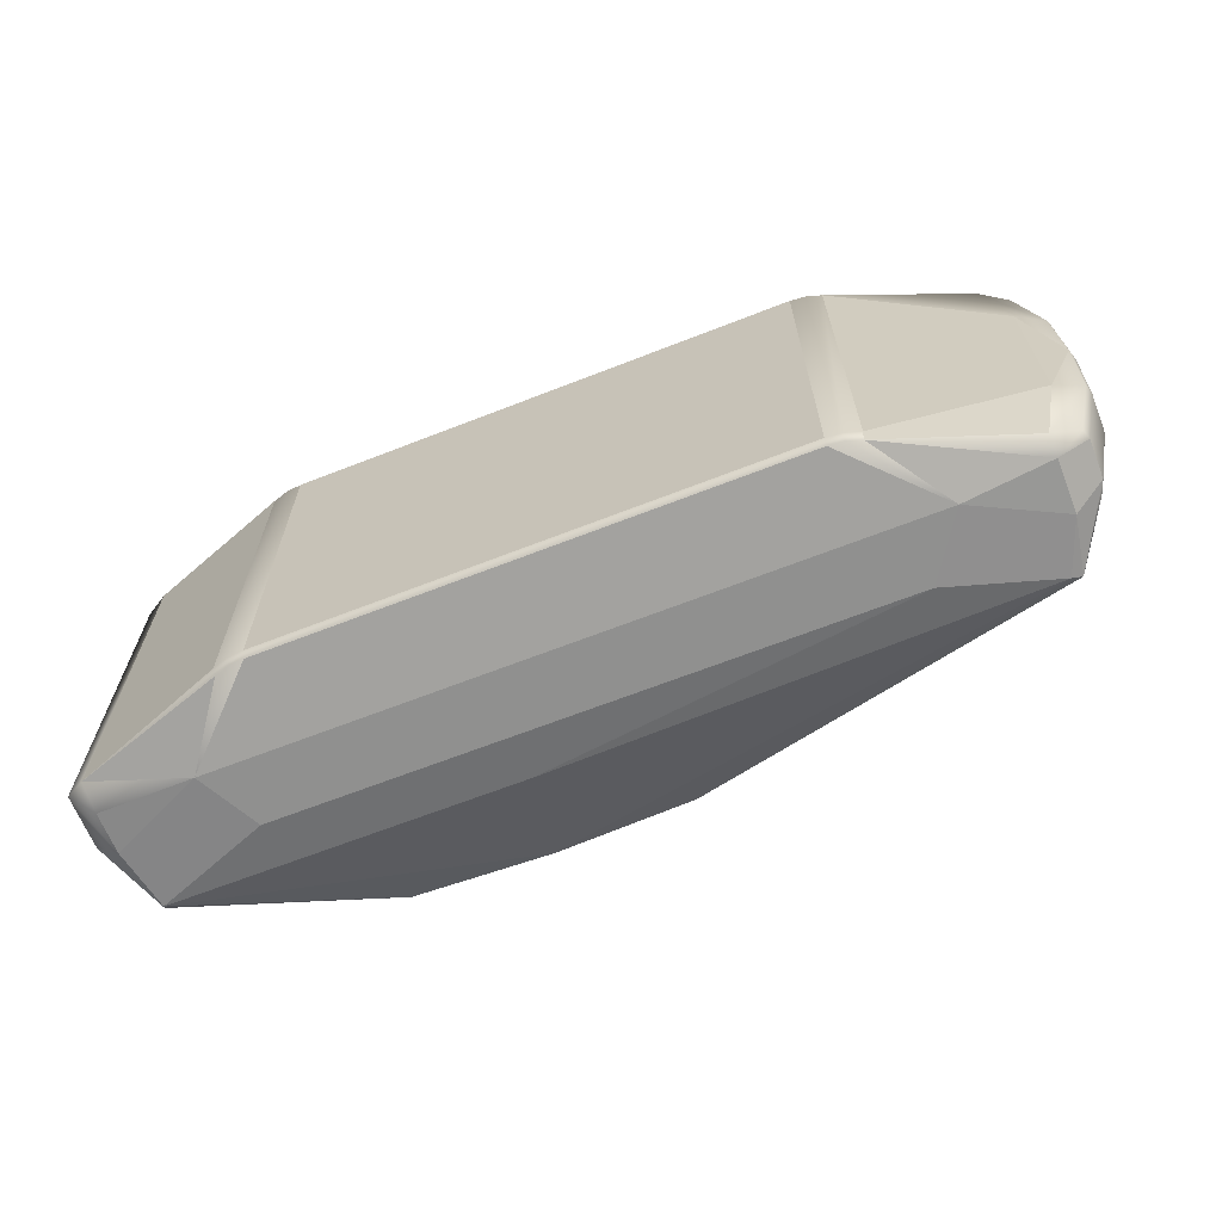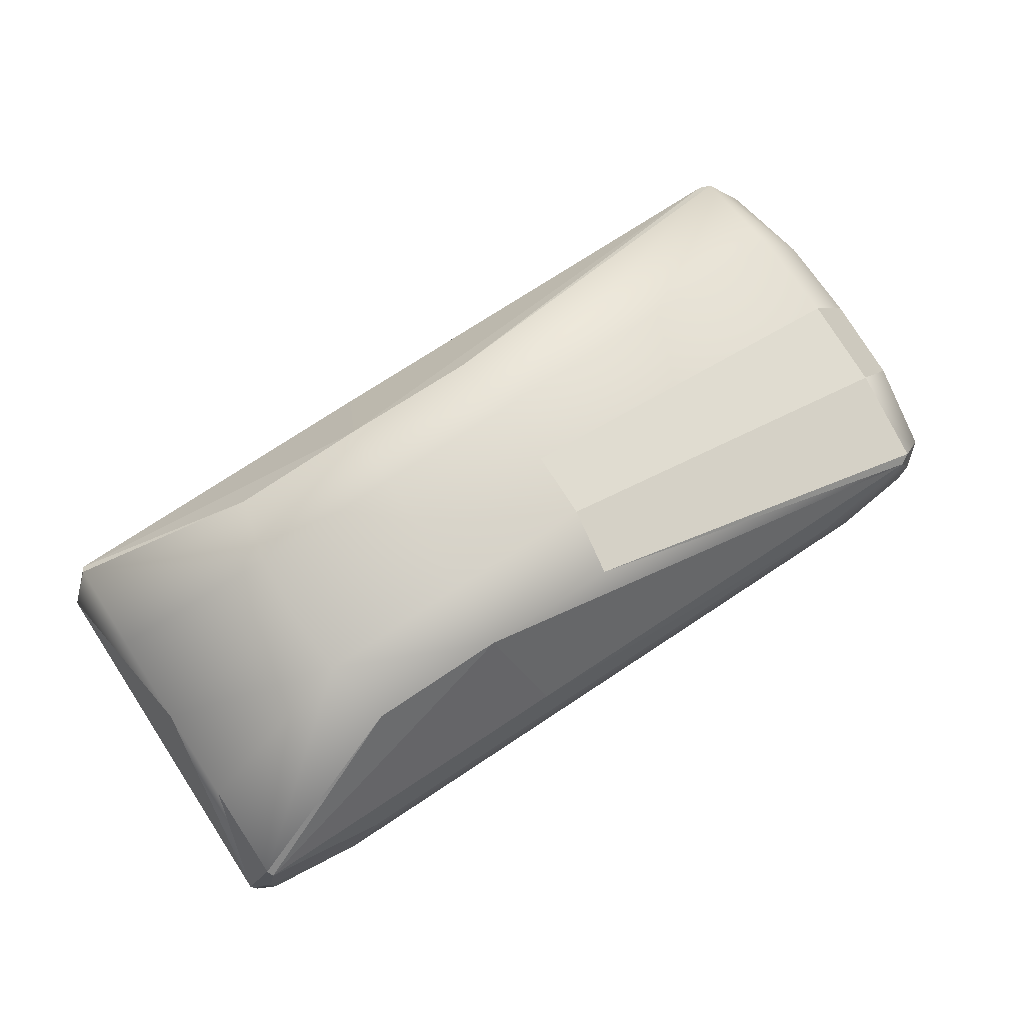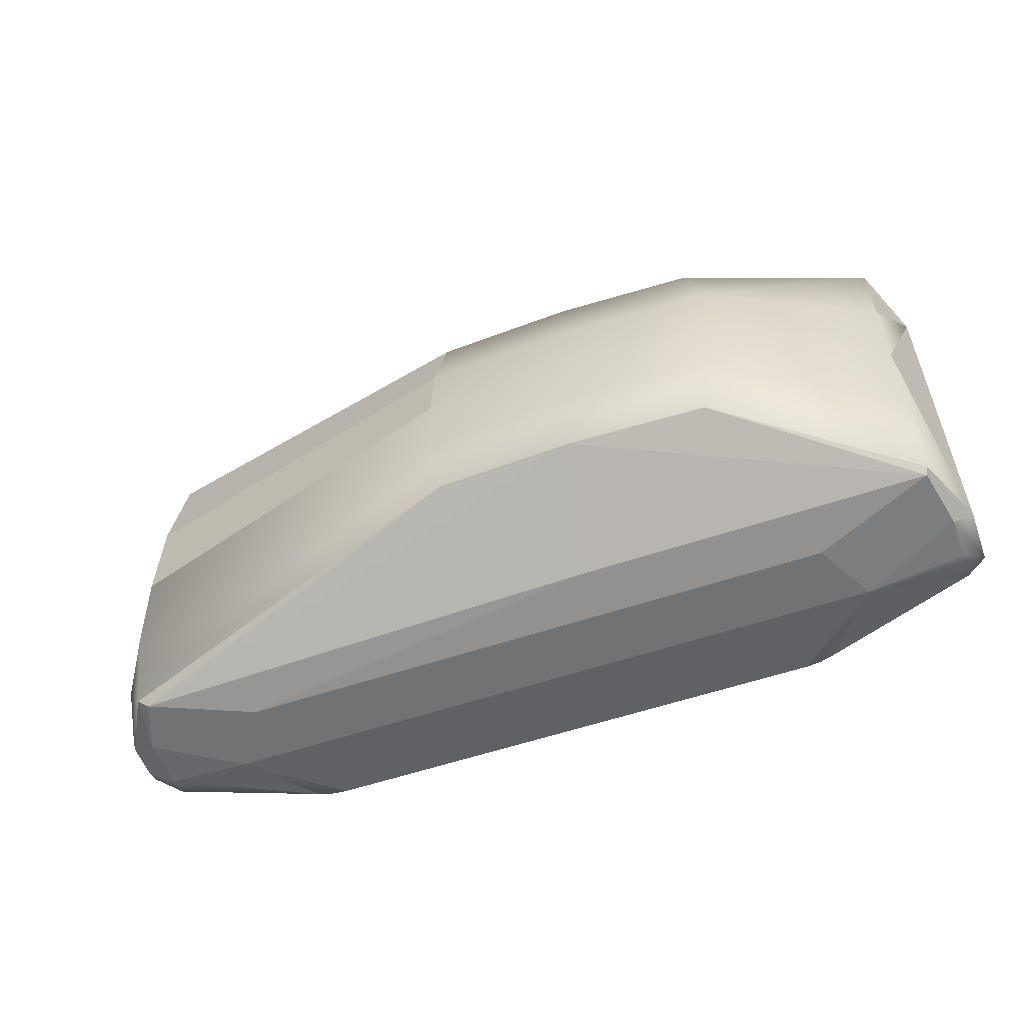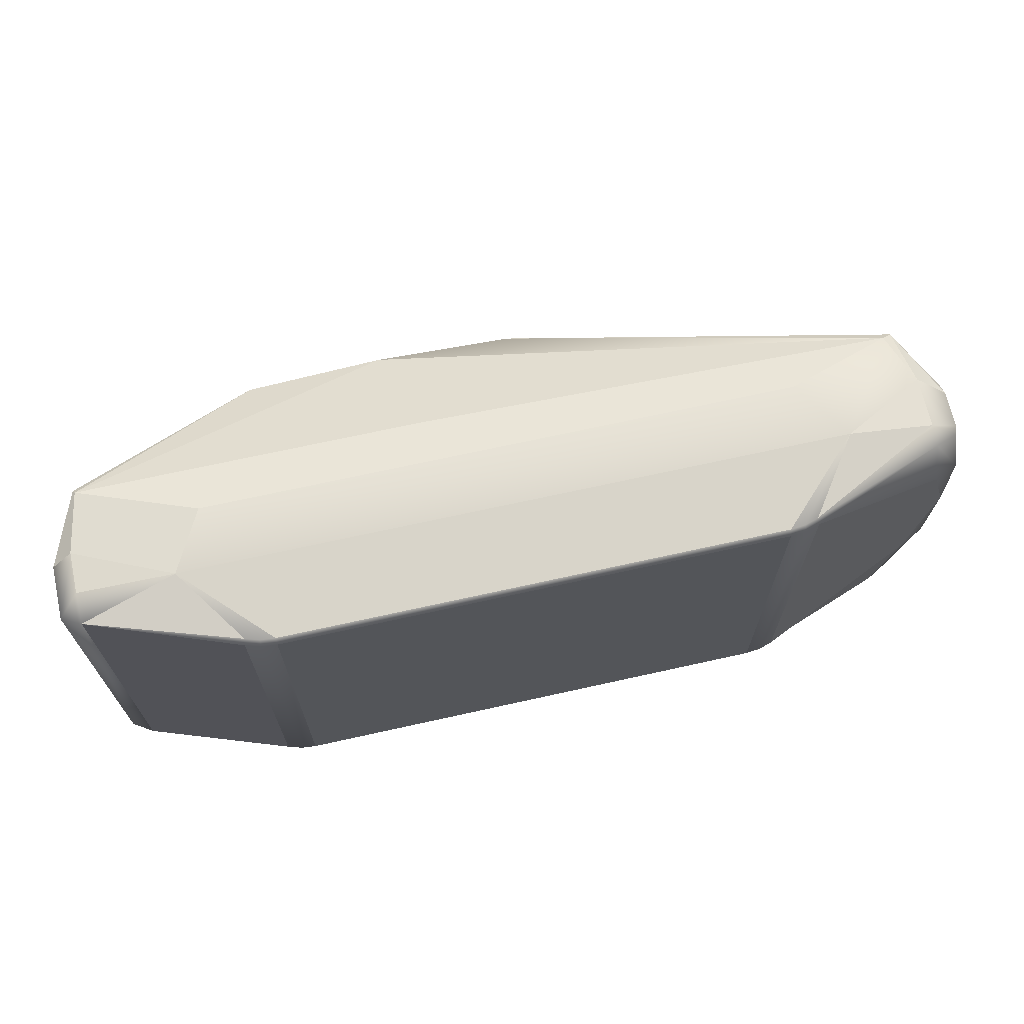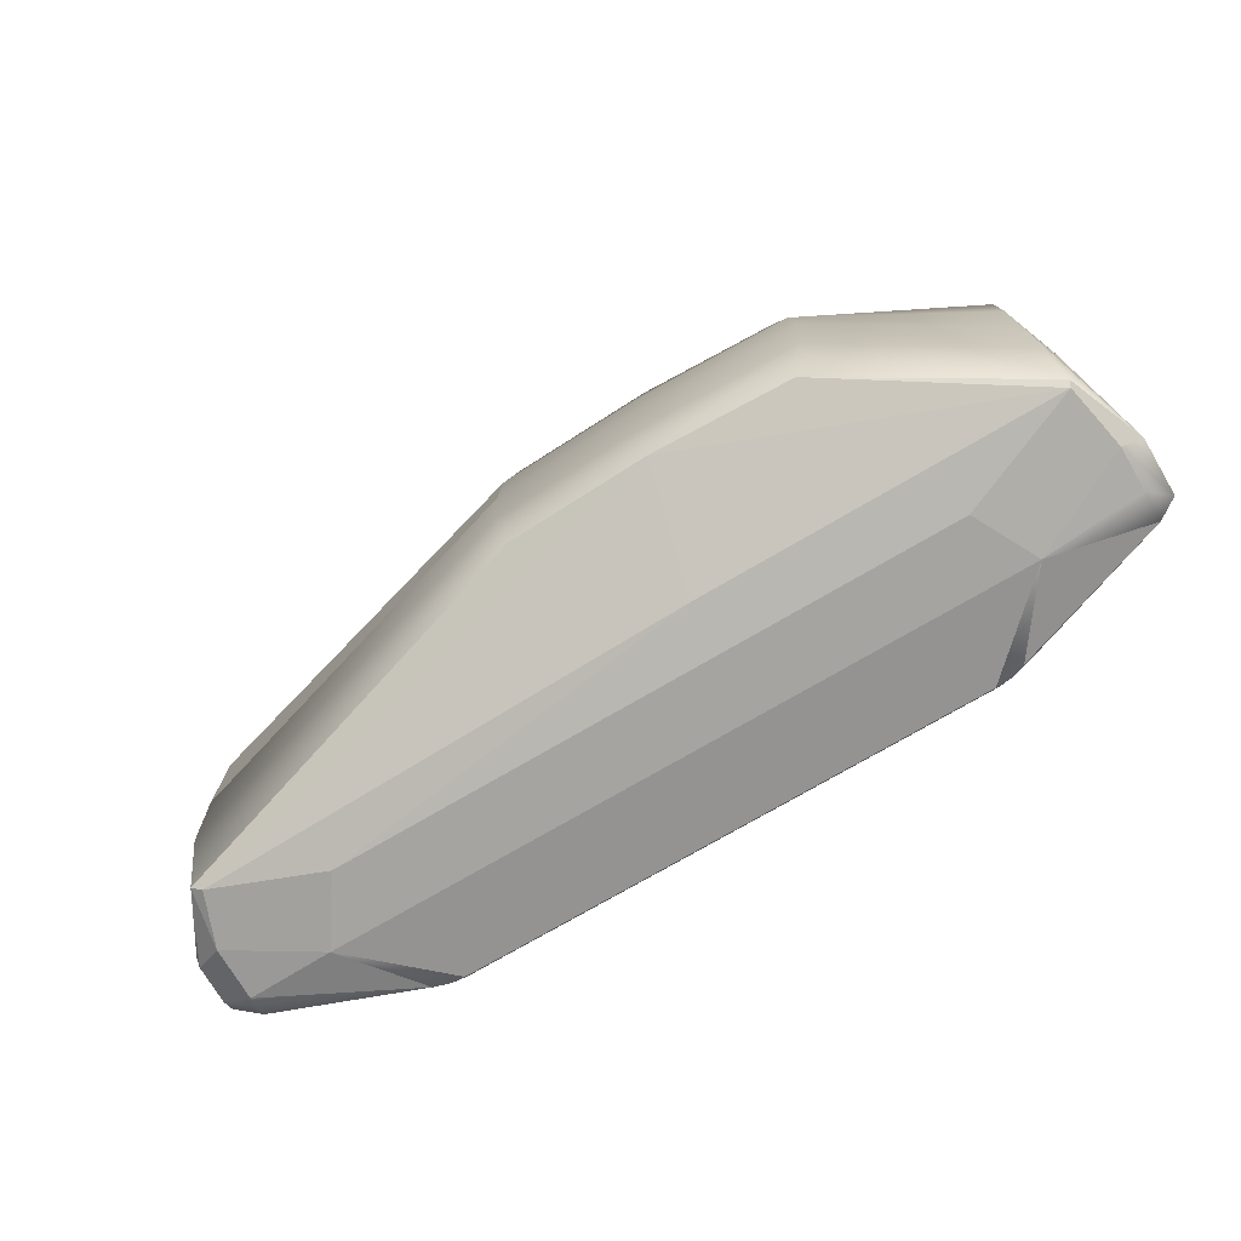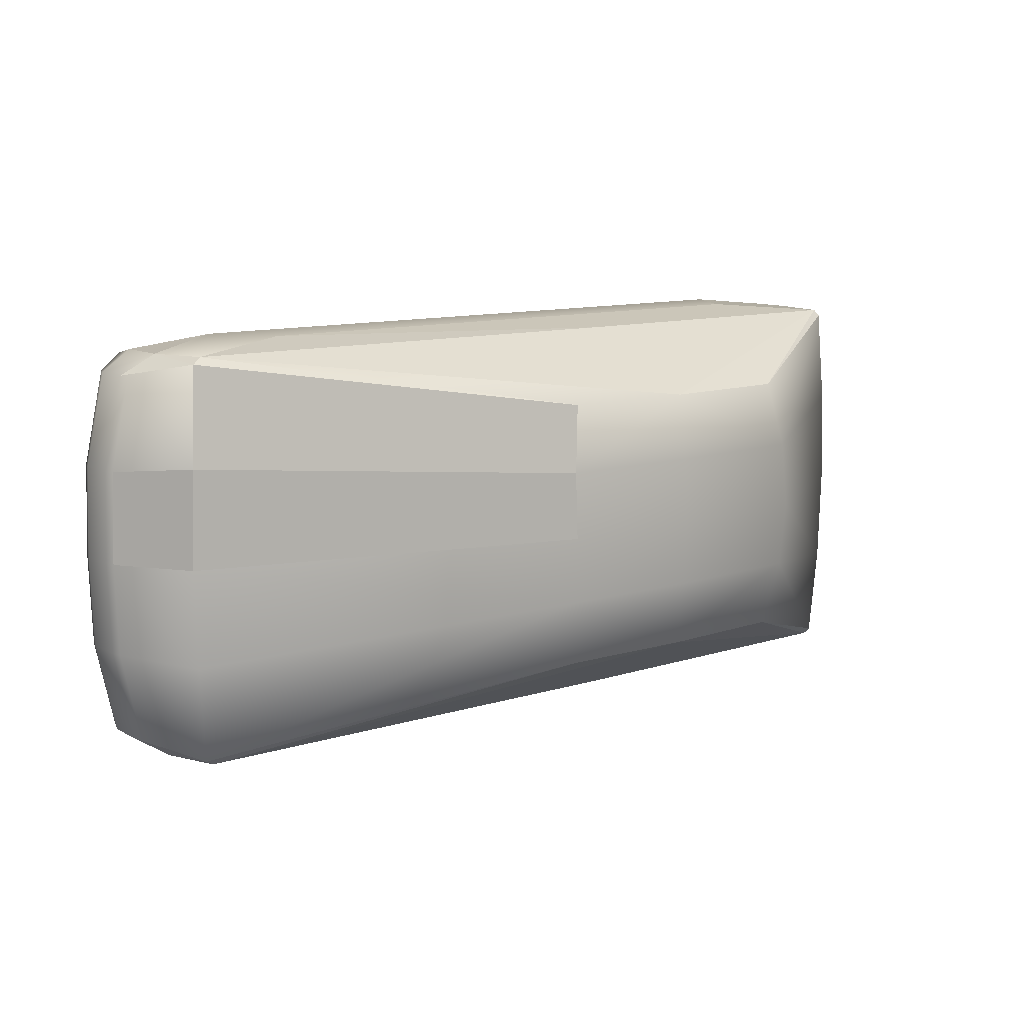
<metadata>
{"format":"obj","ext":"obj","renderer":"f3d","projection":"perspective","resolution":1024,"background":"white","views":[{"elev":-65.6,"azim":21.5,"up":"+Z"},{"elev":76.2,"azim":-33.3,"up":"+Y"},{"elev":-55.5,"azim":-160.3,"up":"+Z"},{"elev":68.2,"azim":-12.6,"up":"+Z"},{"elev":-73.4,"azim":-149.5,"up":"+Z"},{"elev":11.1,"azim":141.7,"up":"+Z"}]}
</metadata>
<code>
o Car_Cube
v 1.285 -3e-06 0.9426
v 1.363 0.007683 0.9426
v 1.438 0.03044 0.9426
v 1.285 0.02 0.9851
v 1.359 0.0273 0.9851
v 1.431 0.04892 0.9851
v -1.428 0.03044 0.9426
v -1.353 0.007683 0.9426
v -1.275 -3e-06 0.9426
v -1.42 0.04892 0.9851
v -1.349 0.0273 0.9851
v -1.275 0.02 0.9851
v -1.428 0.03044 -0.9574
v -1.353 0.007683 -0.9574
v -1.275 -3e-06 -0.9574
v -1.42 0.04892 -0.9999
v -1.349 0.0273 -0.9999
v -1.275 0.02 -0.9999
v 1.285 -3e-06 -0.9574
v 1.363 0.007683 -0.9574
v 1.438 0.03044 -0.9574
v 1.285 0.02 -0.9999
v 1.359 0.0273 -0.9999
v 1.431 0.04892 -0.9999
v 2.125 0.3 0.9676
v 2.025 0.925 0.9926
v -2.175 0.3 0.9676
v -2.112 0.975 0.9926
v 2.125 0.3 -0.9824
v 2.025 0.925 -1.007
v -2.175 0.3 -0.9824
v -2.112 0.975 -1.007
v 0.1889 1.5 0.6707
v -1.189 1.5 0.6707
v -1.189 1.5 -0.6856
v 0.1889 1.5 -0.6856
v -2.125 1.065 -0.007443
v 2.14 1 -0.007443
v -1.289 1.565 -0.007443
v 0.2389 1.565 -0.007443
v 2.075 0.95 -0.9773
v 2.075 0.95 0.9623
v -2.125 1 0.9602
v -2.125 1 -0.9759
v -0.3748 0.975 0.9926
v -0.3748 0.975 -1.007
v -0.4998 1.525 0.6707
v -0.4998 1.525 -0.6856
v -0.4998 1.59 -0.007443
v -1.264 1.55 -0.3465
v 2.125 1 -0.4924
v 0.2389 1.55 -0.3465
v -2.125 1.05 -0.4917
v -0.4998 1.575 -0.3465
v -2.125 1.05 0.4764
v 0.2389 1.55 0.3316
v -1.264 1.55 0.3316
v -0.4998 1.575 0.3316
v -2.175 0.6625 -1.007
v 2.125 0.6625 -1.007
v 2.125 0.6625 0.9926
v -2.175 0.6625 0.9926
v 2.225 0.3 -0.4949
v 2.225 0.3 0.4801
v 2.26 0.6469 -0.9075
v 2.26 0.3656 -0.9075
v 2.36 0.3656 -0.4575
v 2.36 0.3656 0.4426
v 2.375 0.3656 -0.007443
v 2.26 0.3656 0.8926
v 2.26 0.6469 0.8926
v 2.375 0.6469 -0.007443
v 2.36 0.6469 -0.4575
v 2.36 0.6469 0.4426
v -2.175 0.4521 0.9926
v -2.175 0.4521 -1.007
v 2.125 0.4021 -1.007
v 2.125 0.4021 0.9926
v -2.275 0.6306 -0.9524
v -2.275 0.3568 -0.9524
v -2.275 0.6306 0.9376
v -2.275 0.3568 0.9376
v 2.275 0.6 -0.9075
v 2.275 0.4125 -0.9075
v 2.275 0.4125 0.8926
v 2.275 0.6 0.8926
v 2.39 0.4125 -0.007443
v 2.39 0.6 -0.007443
v 2.375 0.6 -0.4575
v 2.375 0.4125 -0.4575
v 2.375 0.6 0.4426
v 2.375 0.4125 0.4426
v 2.125 1 0.4774
v 1.492 0.7375 -1.057
v 1.492 0.7375 1.043
v 1.697 0.4271 1.043
v 1.697 0.4271 -1.057
v -1.524 0.7375 -1.057
v -1.524 0.7375 1.043
v -1.687 0.4271 -1.057
v -1.687 0.4271 1.043
f 26 61 42
f 41 60 30
f 40 58 56
f 80 76 31
f 85 68 92
f 92 69 87
f 78 70 85
f 77 66 29
f 72 89 73
f 88 90 89
f 89 84 83
f 82 27 75
f 1 5 4
f 7 11 10
f 13 17 14
f 19 23 20
f 40 49 58
f 85 70 68
f 92 68 69
f 78 25 70
f 77 84 66
f 72 88 89
f 88 87 90
f 89 90 84
f 1 2 5
f 7 8 11
f 13 16 17
f 19 22 23
f 14 15 9 8
f 18 17 100
f 17 16 100
f 16 31 100
f 31 76 100
f 76 59 100
f 28 62 101 99
f 67 63 29 66
f 97 22 18
f 97 18 100
f 21 20 23 24
f 86 85 92 91
f 13 31 16
f 82 75 62 81
f 58 49 39 57
f 3 21 63 64
f 28 43 81 62
f 44 35 32
f 35 48 32
f 48 46 32
f 46 94 98
f 46 98 32
f 32 98 100 59
f 60 77 97
f 77 24 97
f 24 23 97
f 23 22 97
f 12 9 1 4
f 1 19 20 2
f 9 15 19 1
f 101 75 27
f 7 10 27
f 10 101 27
f 13 14 8 7
f 81 37 79
f 37 53 79
f 53 44 79
f 80 31 27 82
f 26 95 96 61
f 57 39 37 55
f 36 30 48
f 30 46 48
f 30 94 46
f 36 41 30
f 71 74 93 42
f 41 83 60
f 29 24 77
f 5 2 3 6
f 79 44 32 59
f 15 14 17 18
f 79 80 82 81
f 20 21 3 2
f 61 78 85 86
f 62 75 101
f 10 11 101
f 11 12 101
f 12 4 96
f 12 96 101
f 97 100 98 94
f 59 76 80 79
f 43 55 81
f 55 37 81
f 39 50 53 37
f 57 34 47 58
f 11 8 9 12
f 88 72 74 91
f 42 93 56 33
f 66 84 90 67
f 57 55 43 34
f 65 83 41
f 56 58 47 33
f 71 86 91 74
f 68 70 25 64
f 15 18 22 19
f 99 101 96 95
f 95 45 28
f 95 28 99
f 47 34 28
f 34 43 28
f 45 47 28
f 4 5 96
f 5 6 96
f 6 78 96
f 78 61 96
f 30 60 97 94
f 50 35 44 53
f 39 49 54 50
f 38 51 52 40
f 93 38 40 56
f 27 31 13 7
f 69 63 67
f 69 64 63
f 72 38 93 74
f 63 21 24 29
f 26 45 95
f 50 54 48 35
f 45 26 47
f 26 33 47
f 52 36 48 54
f 25 78 6
f 77 60 83 84
f 86 42 61
f 42 33 26
f 41 36 52 51
f 73 65 41 51
f 72 73 51 38
f 67 90 87 69
f 52 54 49 40
f 68 64 69
f 25 6 3 64
f 87 88 91 92
f 89 83 65 73
f 71 42 86

</code>
